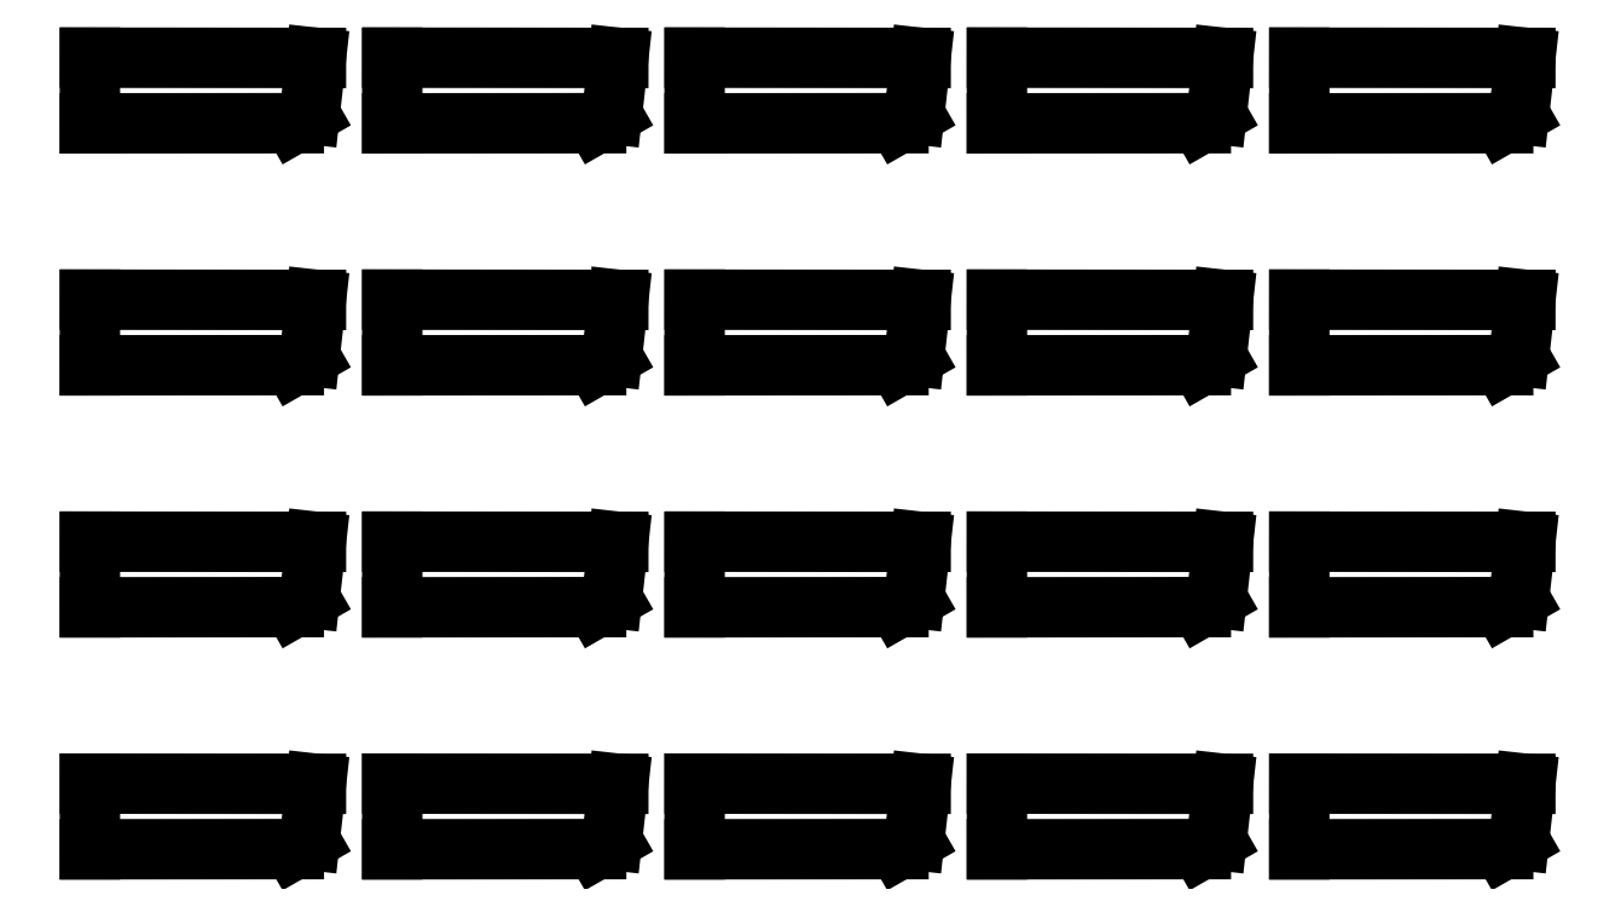
<metadata>
{"format":"dxf","ext":"dxf","renderer":"ezdxf+matplotlib","layout":"modelspace","background":"white","min_lineweight":24,"dpi":150}
</metadata>
<code>
0
SECTION
2
ENTITIES
0
LINE
8
0
10
3.426e+04
20
1.92e+04
30
0
11
-4.05e+04
21
1.926e+04
31
0
0
LINE
8
0
10
-4.05e+04
20
1.926e+04
30
0
11
-4.051e+04
21
-2443
31
0
0
LINE
8
0
10
-4.051e+04
20
-2443
30
0
11
2.693e+04
21
-2392
31
0
0
LINE
8
0
10
2.693e+04
20
-2392
30
0
11
3.218e+04
21
611.6
31
0
0
LINE
8
0
10
3.218e+04
20
611.6
30
0
11
3.426e+04
21
1.92e+04
31
0
0
LINE
8
0
10
3.426e+04
20
9.92e+04
30
0
11
-4.05e+04
21
9.926e+04
31
0
0
LINE
8
0
10
-4.05e+04
20
9.926e+04
30
0
11
-4.051e+04
21
7.756e+04
31
0
0
LINE
8
0
10
-4.051e+04
20
7.756e+04
30
0
11
2.693e+04
21
7.761e+04
31
0
0
LINE
8
0
10
2.693e+04
20
7.761e+04
30
0
11
3.218e+04
21
8.061e+04
31
0
0
LINE
8
0
10
3.218e+04
20
8.061e+04
30
0
11
3.426e+04
21
9.92e+04
31
0
0
LINE
8
0
10
3.426e+04
20
1.792e+05
30
0
11
-4.05e+04
21
1.793e+05
31
0
0
LINE
8
0
10
-4.05e+04
20
1.793e+05
30
0
11
-4.051e+04
21
1.576e+05
31
0
0
LINE
8
0
10
-4.051e+04
20
1.576e+05
30
0
11
2.693e+04
21
1.576e+05
31
0
0
LINE
8
0
10
2.693e+04
20
1.576e+05
30
0
11
3.218e+04
21
1.606e+05
31
0
0
LINE
8
0
10
3.218e+04
20
1.606e+05
30
0
11
3.426e+04
21
1.792e+05
31
0
0
LINE
8
0
10
3.426e+04
20
2.592e+05
30
0
11
-4.05e+04
21
2.593e+05
31
0
0
LINE
8
0
10
-4.05e+04
20
2.593e+05
30
0
11
-4.051e+04
21
2.376e+05
31
0
0
LINE
8
0
10
-4.051e+04
20
2.376e+05
30
0
11
2.693e+04
21
2.376e+05
31
0
0
LINE
8
0
10
2.693e+04
20
2.376e+05
30
0
11
3.218e+04
21
2.406e+05
31
0
0
LINE
8
0
10
3.218e+04
20
2.406e+05
30
0
11
3.426e+04
21
2.592e+05
31
0
0
LINE
8
0
10
1.343e+05
20
1.92e+04
30
0
11
5.95e+04
21
1.926e+04
31
0
0
LINE
8
0
10
5.95e+04
20
1.926e+04
30
0
11
5.949e+04
21
-2443
31
0
0
LINE
8
0
10
5.949e+04
20
-2443
30
0
11
1.269e+05
21
-2392
31
0
0
LINE
8
0
10
1.269e+05
20
-2392
30
0
11
1.322e+05
21
611.6
31
0
0
LINE
8
0
10
1.322e+05
20
611.6
30
0
11
1.343e+05
21
1.92e+04
31
0
0
LINE
8
0
10
1.343e+05
20
9.92e+04
30
0
11
5.95e+04
21
9.926e+04
31
0
0
LINE
8
0
10
5.95e+04
20
9.926e+04
30
0
11
5.949e+04
21
7.756e+04
31
0
0
LINE
8
0
10
5.949e+04
20
7.756e+04
30
0
11
1.269e+05
21
7.761e+04
31
0
0
LINE
8
0
10
1.269e+05
20
7.761e+04
30
0
11
1.322e+05
21
8.061e+04
31
0
0
LINE
8
0
10
1.322e+05
20
8.061e+04
30
0
11
1.343e+05
21
9.92e+04
31
0
0
LINE
8
0
10
1.343e+05
20
1.792e+05
30
0
11
5.95e+04
21
1.793e+05
31
0
0
LINE
8
0
10
5.95e+04
20
1.793e+05
30
0
11
5.949e+04
21
1.576e+05
31
0
0
LINE
8
0
10
5.949e+04
20
1.576e+05
30
0
11
1.269e+05
21
1.576e+05
31
0
0
LINE
8
0
10
1.269e+05
20
1.576e+05
30
0
11
1.322e+05
21
1.606e+05
31
0
0
LINE
8
0
10
1.322e+05
20
1.606e+05
30
0
11
1.343e+05
21
1.792e+05
31
0
0
LINE
8
0
10
1.343e+05
20
2.592e+05
30
0
11
5.95e+04
21
2.593e+05
31
0
0
LINE
8
0
10
5.95e+04
20
2.593e+05
30
0
11
5.949e+04
21
2.376e+05
31
0
0
LINE
8
0
10
5.949e+04
20
2.376e+05
30
0
11
1.269e+05
21
2.376e+05
31
0
0
LINE
8
0
10
1.269e+05
20
2.376e+05
30
0
11
1.322e+05
21
2.406e+05
31
0
0
LINE
8
0
10
1.322e+05
20
2.406e+05
30
0
11
1.343e+05
21
2.592e+05
31
0
0
LINE
8
0
10
2.343e+05
20
1.92e+04
30
0
11
1.595e+05
21
1.926e+04
31
0
0
LINE
8
0
10
1.595e+05
20
1.926e+04
30
0
11
1.595e+05
21
-2443
31
0
0
LINE
8
0
10
1.595e+05
20
-2443
30
0
11
2.269e+05
21
-2392
31
0
0
LINE
8
0
10
2.269e+05
20
-2392
30
0
11
2.322e+05
21
611.6
31
0
0
LINE
8
0
10
2.322e+05
20
611.6
30
0
11
2.343e+05
21
1.92e+04
31
0
0
LINE
8
0
10
2.343e+05
20
9.92e+04
30
0
11
1.595e+05
21
9.926e+04
31
0
0
LINE
8
0
10
1.595e+05
20
9.926e+04
30
0
11
1.595e+05
21
7.756e+04
31
0
0
LINE
8
0
10
1.595e+05
20
7.756e+04
30
0
11
2.269e+05
21
7.761e+04
31
0
0
LINE
8
0
10
2.269e+05
20
7.761e+04
30
0
11
2.322e+05
21
8.061e+04
31
0
0
LINE
8
0
10
2.322e+05
20
8.061e+04
30
0
11
2.343e+05
21
9.92e+04
31
0
0
LINE
8
0
10
2.343e+05
20
1.792e+05
30
0
11
1.595e+05
21
1.793e+05
31
0
0
LINE
8
0
10
1.595e+05
20
1.793e+05
30
0
11
1.595e+05
21
1.576e+05
31
0
0
LINE
8
0
10
1.595e+05
20
1.576e+05
30
0
11
2.269e+05
21
1.576e+05
31
0
0
LINE
8
0
10
2.269e+05
20
1.576e+05
30
0
11
2.322e+05
21
1.606e+05
31
0
0
LINE
8
0
10
2.322e+05
20
1.606e+05
30
0
11
2.343e+05
21
1.792e+05
31
0
0
LINE
8
0
10
2.343e+05
20
2.592e+05
30
0
11
1.595e+05
21
2.593e+05
31
0
0
LINE
8
0
10
1.595e+05
20
2.593e+05
30
0
11
1.595e+05
21
2.376e+05
31
0
0
LINE
8
0
10
1.595e+05
20
2.376e+05
30
0
11
2.269e+05
21
2.376e+05
31
0
0
LINE
8
0
10
2.269e+05
20
2.376e+05
30
0
11
2.322e+05
21
2.406e+05
31
0
0
LINE
8
0
10
2.322e+05
20
2.406e+05
30
0
11
2.343e+05
21
2.592e+05
31
0
0
LINE
8
0
10
3.343e+05
20
1.92e+04
30
0
11
2.595e+05
21
1.926e+04
31
0
0
LINE
8
0
10
2.595e+05
20
1.926e+04
30
0
11
2.595e+05
21
-2443
31
0
0
LINE
8
0
10
2.595e+05
20
-2443
30
0
11
3.269e+05
21
-2392
31
0
0
LINE
8
0
10
3.269e+05
20
-2392
30
0
11
3.322e+05
21
611.6
31
0
0
LINE
8
0
10
3.322e+05
20
611.6
30
0
11
3.343e+05
21
1.92e+04
31
0
0
LINE
8
0
10
3.343e+05
20
9.92e+04
30
0
11
2.595e+05
21
9.926e+04
31
0
0
LINE
8
0
10
2.595e+05
20
9.926e+04
30
0
11
2.595e+05
21
7.756e+04
31
0
0
LINE
8
0
10
2.595e+05
20
7.756e+04
30
0
11
3.269e+05
21
7.761e+04
31
0
0
LINE
8
0
10
3.269e+05
20
7.761e+04
30
0
11
3.322e+05
21
8.061e+04
31
0
0
LINE
8
0
10
3.322e+05
20
8.061e+04
30
0
11
3.343e+05
21
9.92e+04
31
0
0
LINE
8
0
10
3.343e+05
20
1.792e+05
30
0
11
2.595e+05
21
1.793e+05
31
0
0
LINE
8
0
10
2.595e+05
20
1.793e+05
30
0
11
2.595e+05
21
1.576e+05
31
0
0
LINE
8
0
10
2.595e+05
20
1.576e+05
30
0
11
3.269e+05
21
1.576e+05
31
0
0
LINE
8
0
10
3.269e+05
20
1.576e+05
30
0
11
3.322e+05
21
1.606e+05
31
0
0
LINE
8
0
10
3.322e+05
20
1.606e+05
30
0
11
3.343e+05
21
1.792e+05
31
0
0
LINE
8
0
10
3.343e+05
20
2.592e+05
30
0
11
2.595e+05
21
2.593e+05
31
0
0
LINE
8
0
10
2.595e+05
20
2.593e+05
30
0
11
2.595e+05
21
2.376e+05
31
0
0
LINE
8
0
10
2.595e+05
20
2.376e+05
30
0
11
3.269e+05
21
2.376e+05
31
0
0
LINE
8
0
10
3.269e+05
20
2.376e+05
30
0
11
3.322e+05
21
2.406e+05
31
0
0
LINE
8
0
10
3.322e+05
20
2.406e+05
30
0
11
3.343e+05
21
2.592e+05
31
0
0
LINE
8
0
10
4.343e+05
20
1.92e+04
30
0
11
3.595e+05
21
1.926e+04
31
0
0
LINE
8
0
10
3.595e+05
20
1.926e+04
30
0
11
3.595e+05
21
-2443
31
0
0
LINE
8
0
10
3.595e+05
20
-2443
30
0
11
4.269e+05
21
-2392
31
0
0
LINE
8
0
10
4.269e+05
20
-2392
30
0
11
4.322e+05
21
611.6
31
0
0
LINE
8
0
10
4.322e+05
20
611.6
30
0
11
4.343e+05
21
1.92e+04
31
0
0
LINE
8
0
10
4.343e+05
20
9.92e+04
30
0
11
3.595e+05
21
9.926e+04
31
0
0
LINE
8
0
10
3.595e+05
20
9.926e+04
30
0
11
3.595e+05
21
7.756e+04
31
0
0
LINE
8
0
10
3.595e+05
20
7.756e+04
30
0
11
4.269e+05
21
7.761e+04
31
0
0
LINE
8
0
10
4.269e+05
20
7.761e+04
30
0
11
4.322e+05
21
8.061e+04
31
0
0
LINE
8
0
10
4.322e+05
20
8.061e+04
30
0
11
4.343e+05
21
9.92e+04
31
0
0
LINE
8
0
10
4.343e+05
20
1.792e+05
30
0
11
3.595e+05
21
1.793e+05
31
0
0
LINE
8
0
10
3.595e+05
20
1.793e+05
30
0
11
3.595e+05
21
1.576e+05
31
0
0
LINE
8
0
10
3.595e+05
20
1.576e+05
30
0
11
4.269e+05
21
1.576e+05
31
0
0
LINE
8
0
10
4.269e+05
20
1.576e+05
30
0
11
4.322e+05
21
1.606e+05
31
0
0
LINE
8
0
10
4.322e+05
20
1.606e+05
30
0
11
4.343e+05
21
1.792e+05
31
0
0
LINE
8
0
10
4.343e+05
20
2.592e+05
30
0
11
3.595e+05
21
2.593e+05
31
0
0
LINE
8
0
10
3.595e+05
20
2.593e+05
30
0
11
3.595e+05
21
2.376e+05
31
0
0
LINE
8
0
10
3.595e+05
20
2.376e+05
30
0
11
4.269e+05
21
2.376e+05
31
0
0
LINE
8
0
10
4.269e+05
20
2.376e+05
30
0
11
4.322e+05
21
2.406e+05
31
0
0
LINE
8
0
10
4.322e+05
20
2.406e+05
30
0
11
4.343e+05
21
2.592e+05
31
0
0
ENDSEC
0
EOF

</code>
